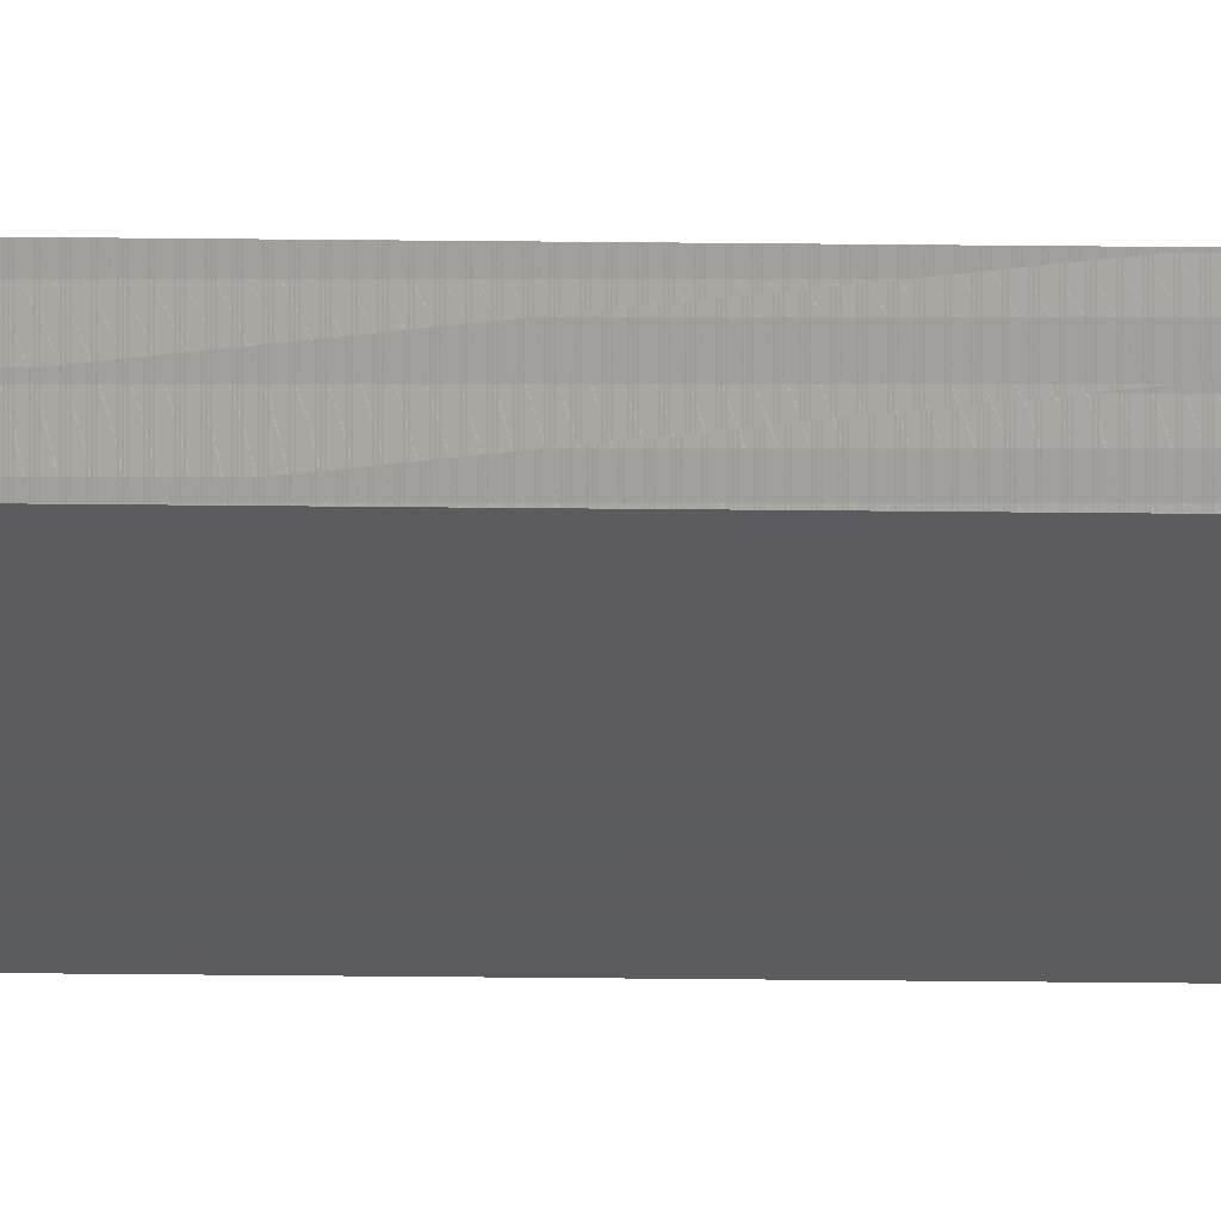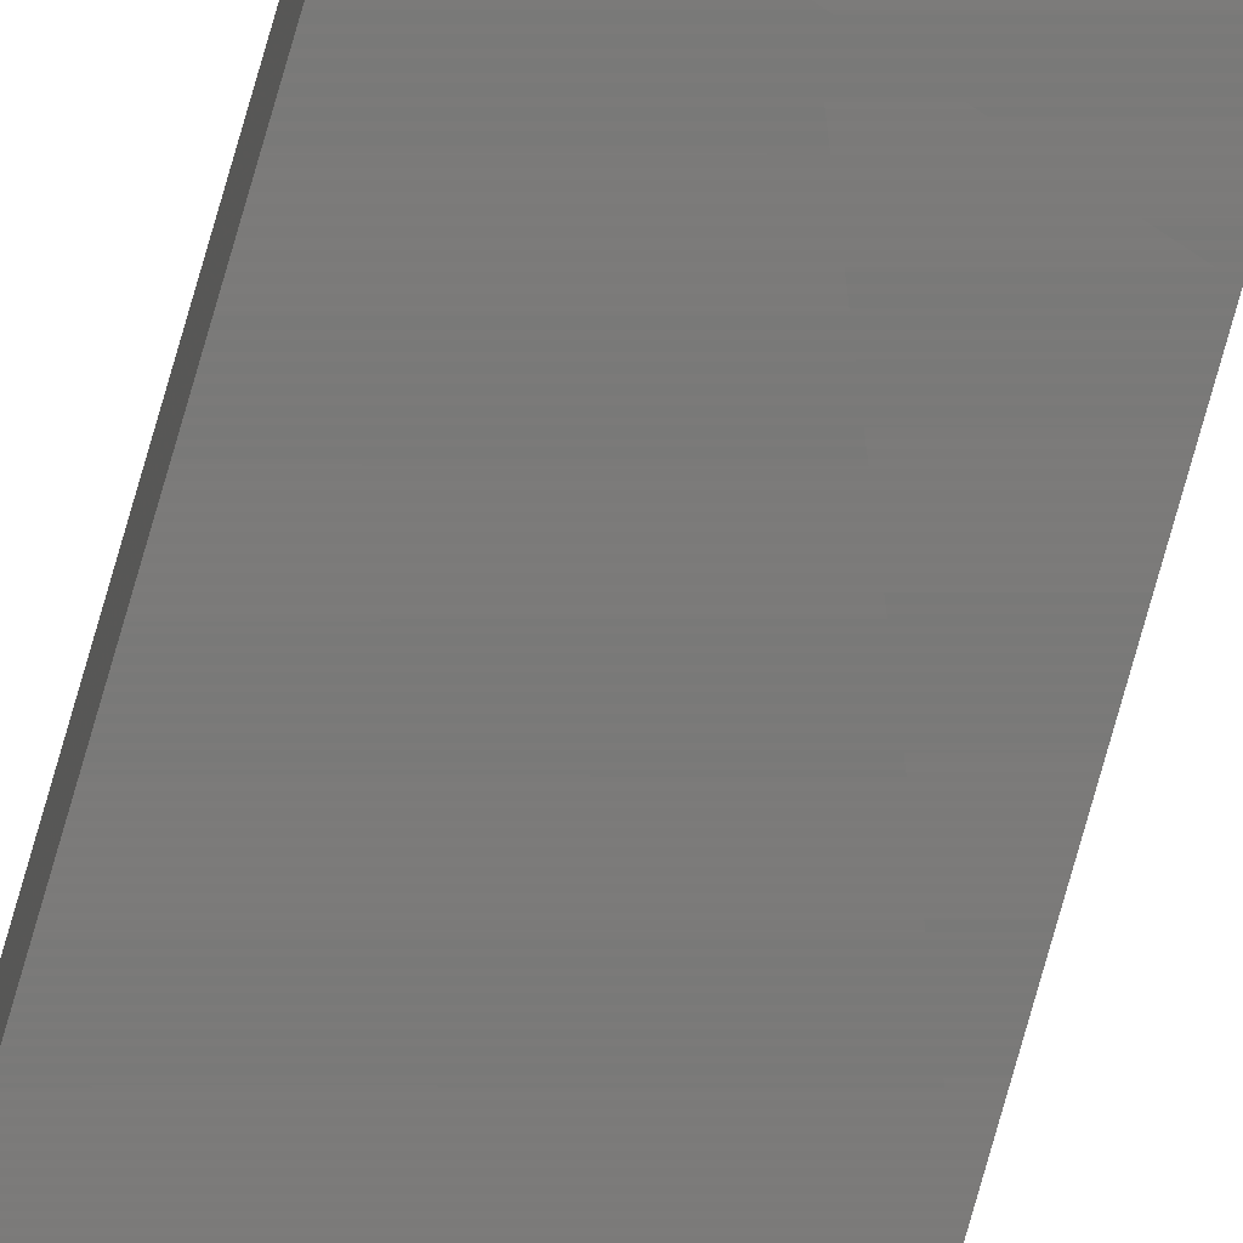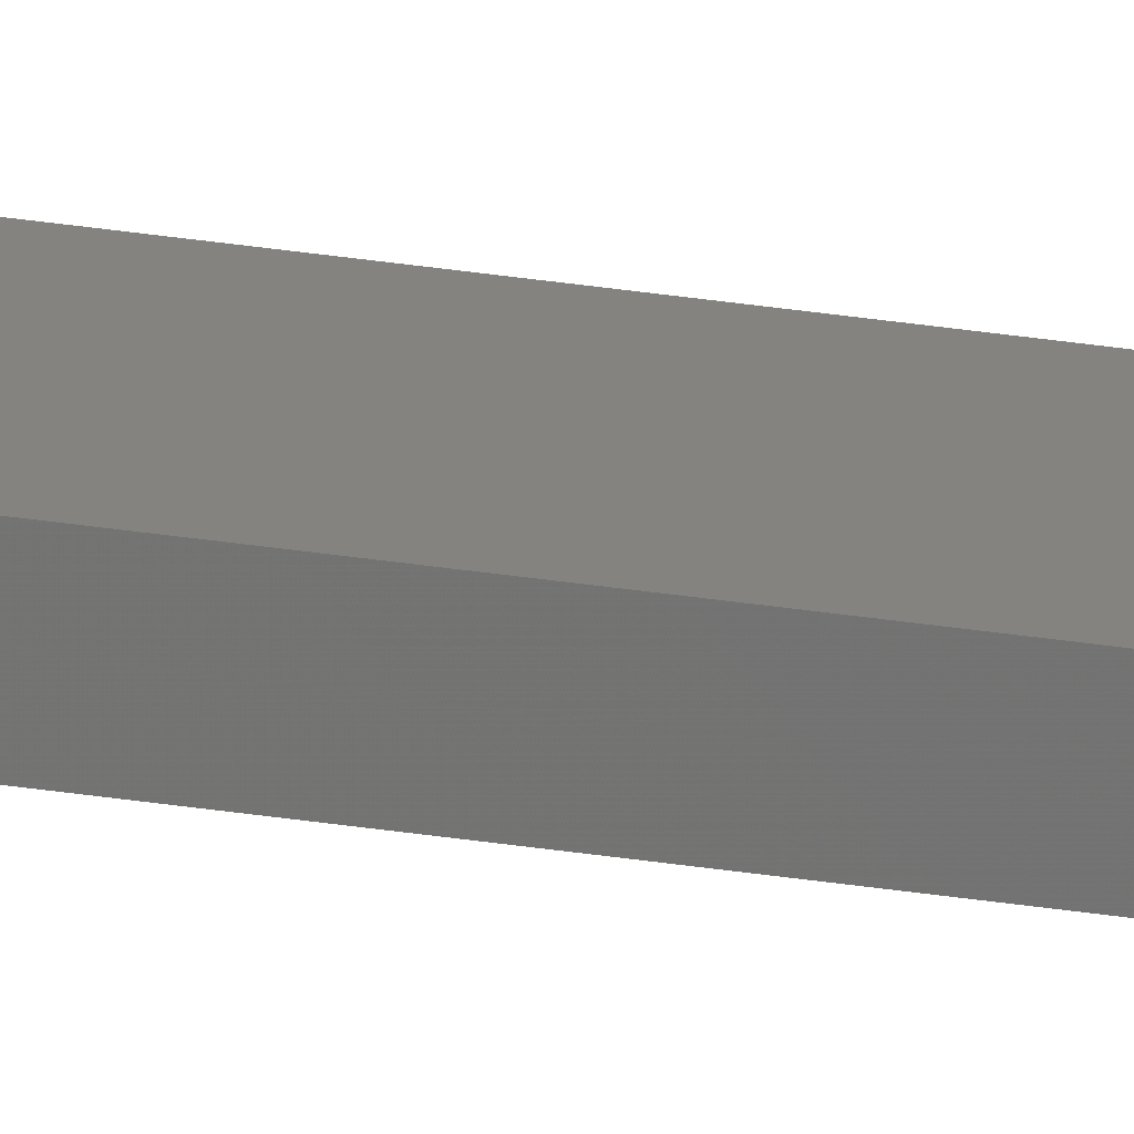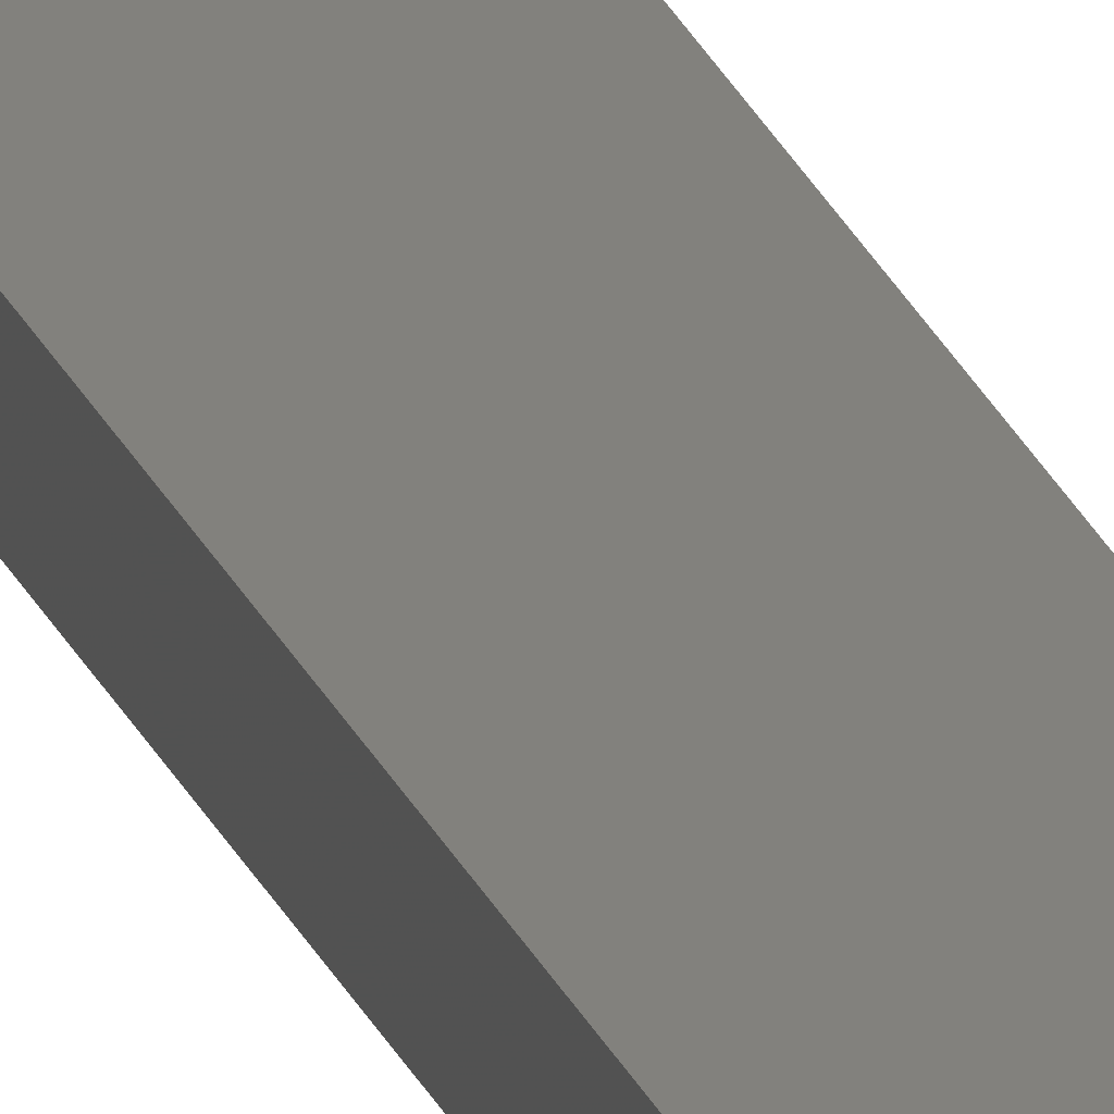
<metadata>
{"format":"stl","ext":"stl","renderer":"f3d","projection":"perspective","resolution":1024,"background":"white","views":[{"elev":-29.1,"azim":89.0,"up":"+Y"},{"elev":-73.4,"azim":164.4,"up":"+Y"},{"elev":18.2,"azim":110.6,"up":"+Y"},{"elev":15.4,"azim":-12.1,"up":"+Y"}]}
</metadata>
<code>
# stl→obj: 8 verts, 12 faces
v 0 0 1.5
v 0.007812 0 1.5
v 0 0.002467 1.5
v 0.007812 0.002467 1.5
v 0 0 0
v 0 0.002467 0
v 0.007812 0 0
v 0.007812 0.002467 0
f 1 2 3
f 3 2 4
f 5 6 7
f 7 6 8
f 6 5 3
f 3 5 1
f 7 8 2
f 2 8 4
f 8 6 4
f 4 6 3
f 5 7 1
f 1 7 2

</code>
